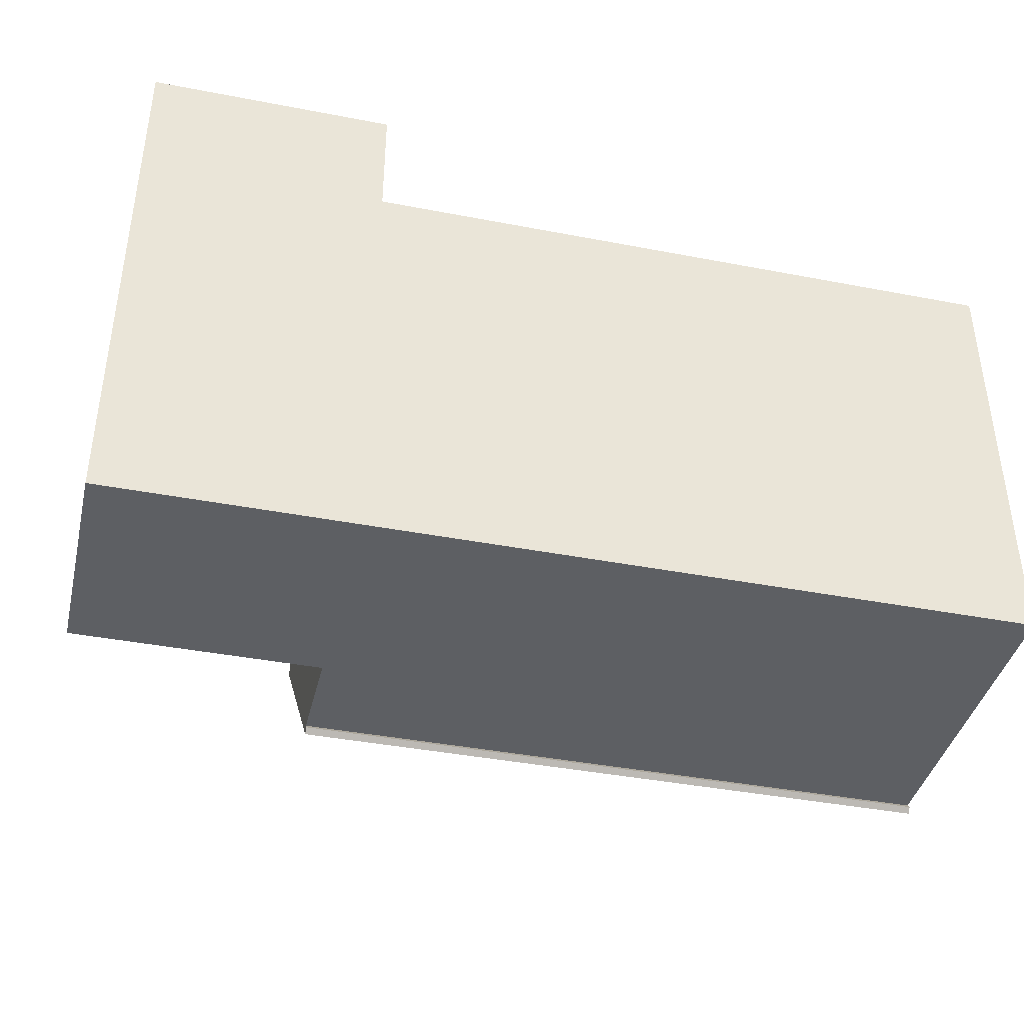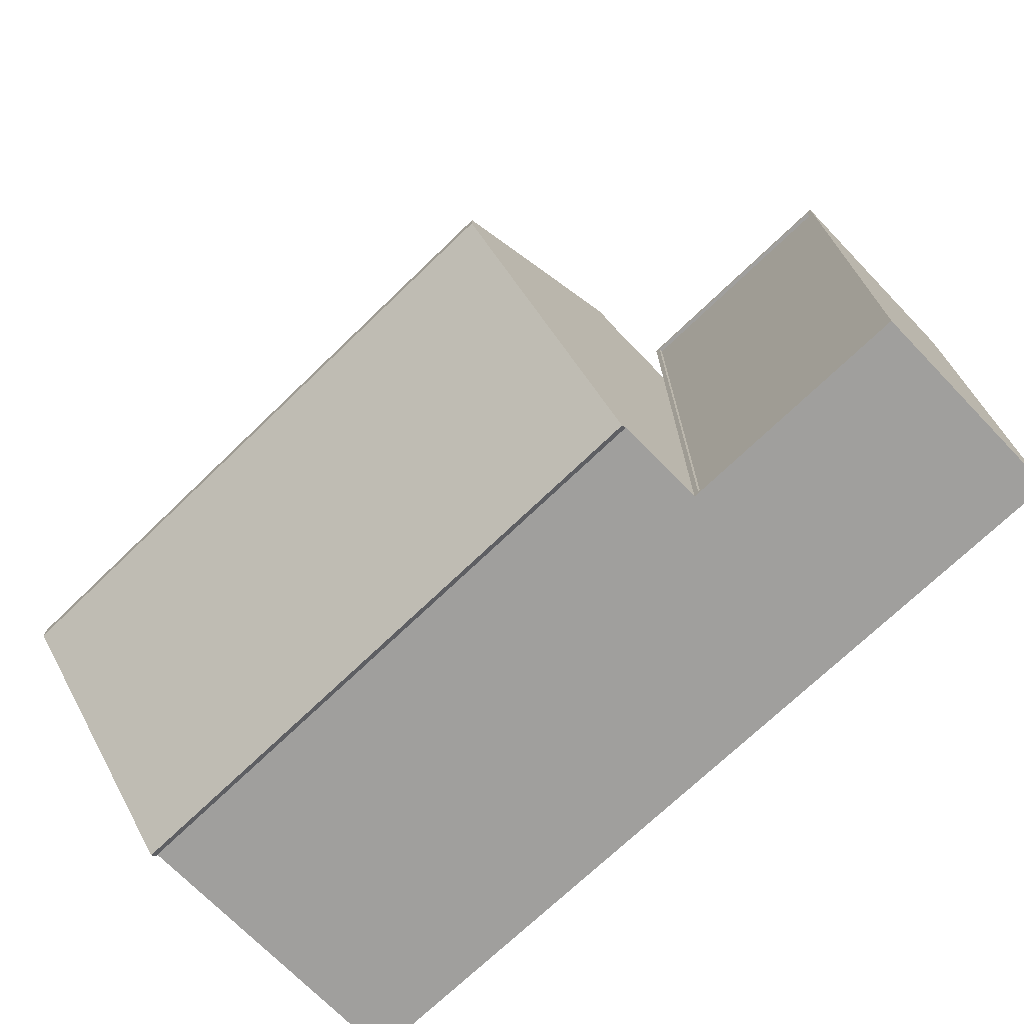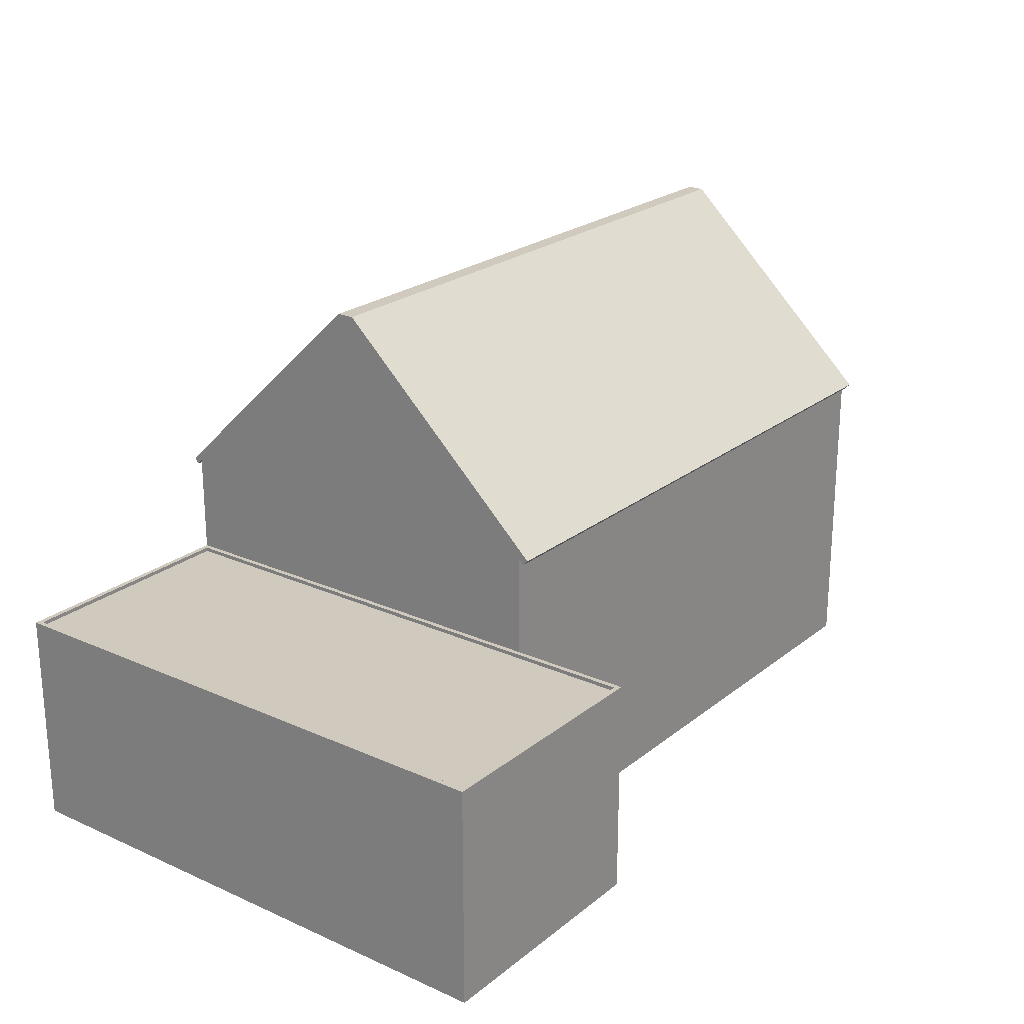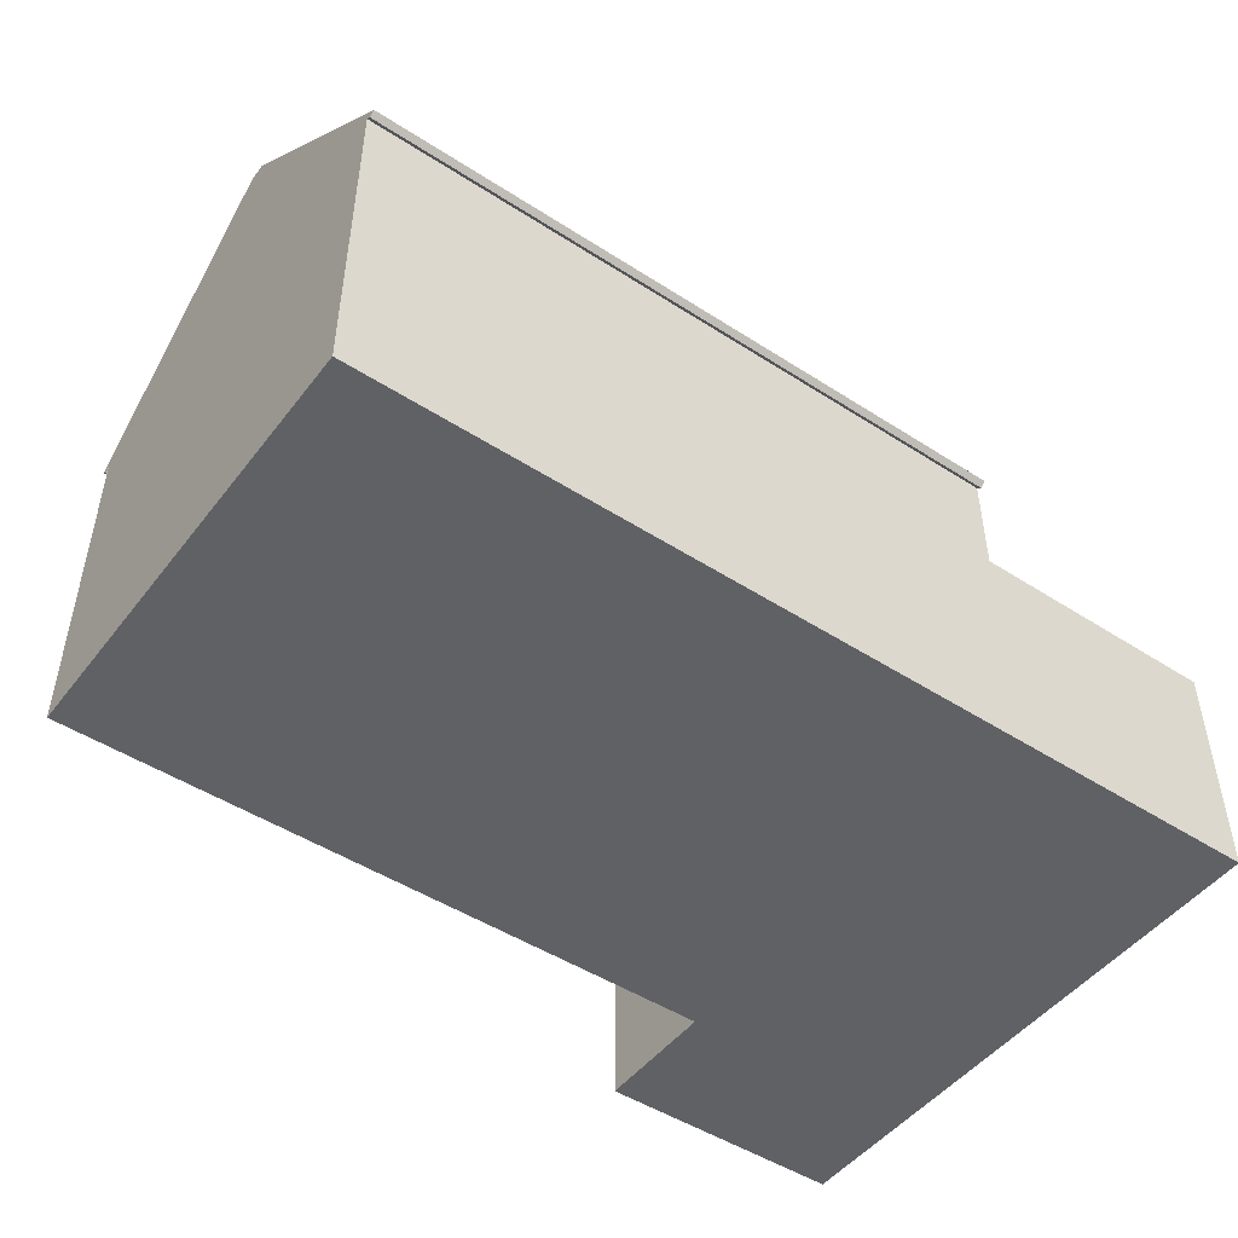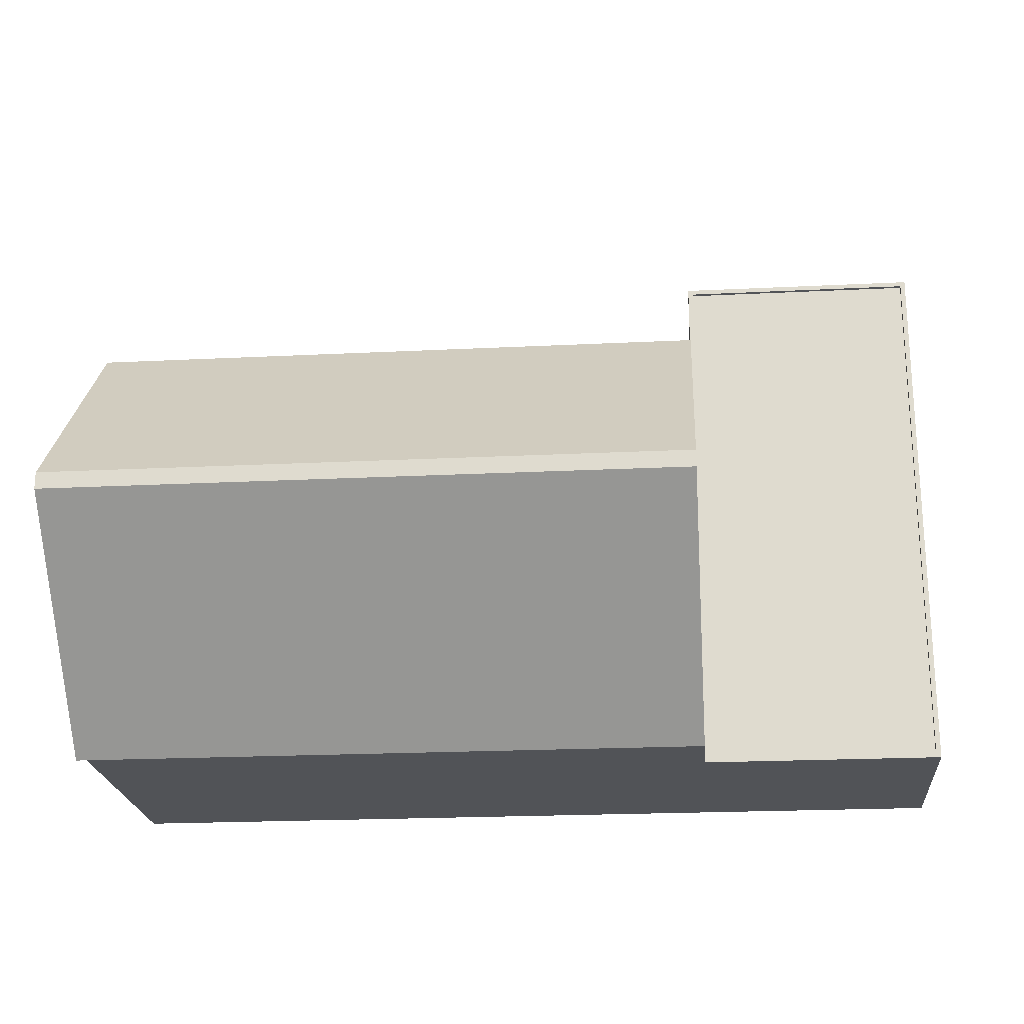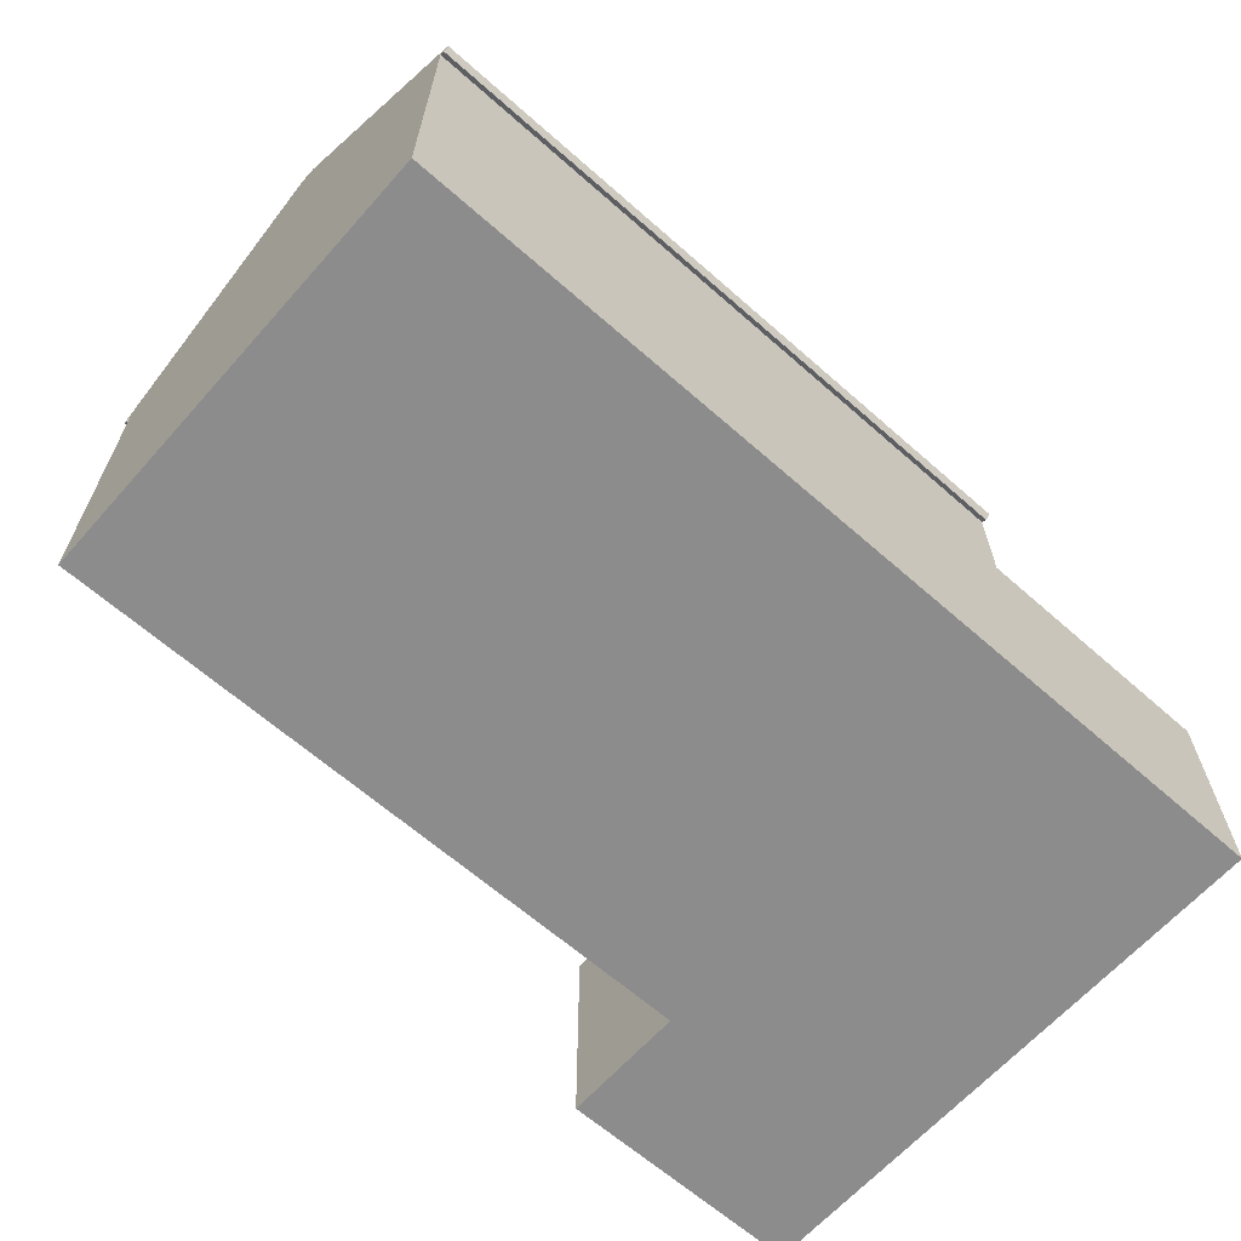
<metadata>
{"format":"obj","ext":"obj","renderer":"f3d","projection":"perspective","resolution":1024,"background":"white","views":[{"elev":-40.4,"azim":-13.3,"up":"+Z"},{"elev":-71.3,"azim":-136.0,"up":"+Z"},{"elev":23.0,"azim":-52.8,"up":"+Y"},{"elev":-48.4,"azim":144.2,"up":"+Y"},{"elev":-21.7,"azim":-175.0,"up":"+Z"},{"elev":-64.3,"azim":138.4,"up":"+Y"}]}
</metadata>
<code>
v -184.1 0 147.9
v -184.1 298.4 147.9
v 215.9 0 147.9
v 215.9 298.4 147.9
v 215.9 0 -252.1
v 215.9 298.4 -252.1
v -184.1 0 -252.1
v -184.1 298.4 -252.1
v 410.6 0 147.9
v 410.6 298.4 147.9
v 410.6 0 -252.1
v 410.6 298.4 -252.1
v -184.1 482.2 -46.71
v 215.9 488.8 -44.08
v 215.9 488.8 -60.13
v -184.1 482.2 -57.51
v 410.6 482.2 -46.71
v 410.6 482.2 -57.51
v -184.1 303.2 152.4
v 215.9 303.2 152.4
v 215.9 303.2 -256.6
v -184.1 303.2 -256.6
v 410.6 303.2 152.4
v 410.6 303.2 -256.6
v -184.1 488.8 -44.08
v -184.1 488.8 -60.13
v 410.6 488.8 -44.08
v 410.6 488.8 -60.13
v -184.1 294 152.5
v 215.9 294 152.5
v 410.6 294 152.5
v -184.1 298.8 157.1
v 215.9 298.8 157.1
v 410.6 298.8 157.1
v 215.9 294 -256.8
v -184.1 294 -256.8
v 410.6 294 -256.8
v 215.9 298.8 -261.3
v -184.1 298.8 -261.3
v 410.6 298.8 -261.3
v -184.1 205.2 147.9
v 215.9 205.2 147.9
v 215.9 205.2 -252.1
v -184.1 205.2 -252.1
v 410.6 205.2 147.9
v 410.6 205.2 -252.1
v -410.6 0 147.9
v -410.6 0 -252.1
v -410.6 205.2 147.9
v -410.6 205.2 -252.1
v -184.1 0 261.3
v -184.1 205.2 261.3
v -410.6 0 261.3
v -410.6 205.2 261.3
v -188.7 205.2 147.9
v -188.7 205.2 -247.5
v -406 205.2 147.9
v -406 205.2 -247.5
v -188.7 205.2 256.7
v -406 205.2 256.7
v -188.7 201.6 147.9
v -188.7 201.6 -247.5
v -406 201.6 147.9
v -406 201.6 -247.5
v -188.7 201.6 256.7
v -406 201.6 256.7
o House_36
f 3 42 41 1
f 11 46 45 9
f 7 44 43 5
f 41 2 8 44
f 14 15 26 25
f 5 3 1 7
f 5 11 9 3
f 43 6 12 46
f 14 27 28 15
f 42 45 10 4
f 20 14 25 19
f 22 26 15 21
f 2 13 16 8
f 23 27 14 20
f 12 18 17 10
f 21 15 28 24
f 13 25 26 16
f 18 28 27 17
f 30 33 32 29
f 2 19 25 13
f 36 39 38 35
f 16 26 22 8
f 31 34 33 30
f 17 27 23 10
f 35 38 40 37
f 12 24 28 18
f 4 30 29 2
f 19 32 33 20
f 2 29 32 19
f 10 31 30 4
f 23 34 31 10
f 20 33 34 23
f 8 36 35 6
f 22 39 36 8
f 21 38 39 22
f 6 35 37 12
f 24 40 38 21
f 12 37 40 24
f 42 4 2 41
f 46 12 10 45
f 44 8 6 43
f 50 48 47 49
f 46 11 5 43
f 42 3 9 45
f 62 64 63 61
f 7 48 50 44
f 1 47 48 7
f 52 54 53 51
f 41 52 51 1
f 63 66 65 61
f 47 53 54 49
f 1 51 53 47
f 44 56 55 41
f 50 58 56 44
f 49 57 58 50
f 54 60 57 49
f 52 59 60 54
f 41 55 59 52
f 56 62 61 55
f 58 64 62 56
f 57 63 64 58
f 60 66 63 57
f 59 65 66 60
f 55 61 65 59

</code>
